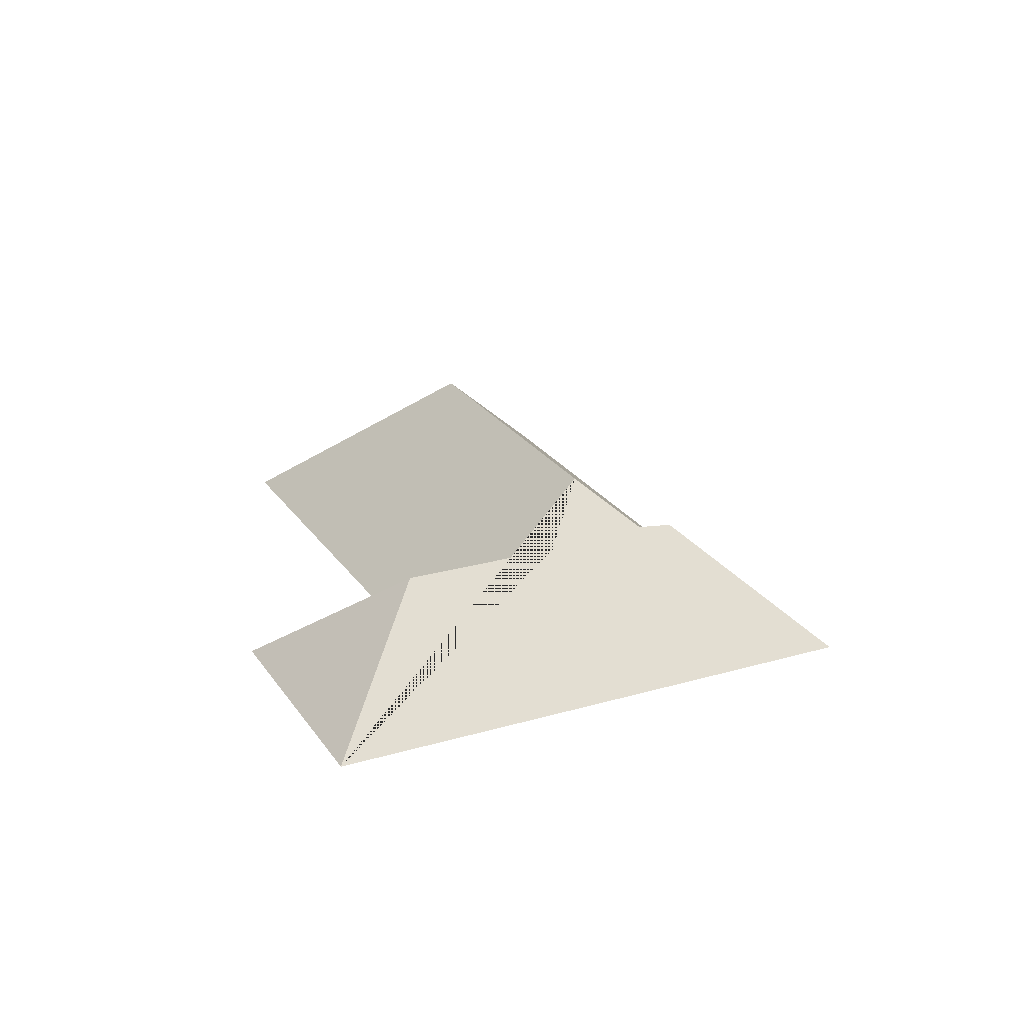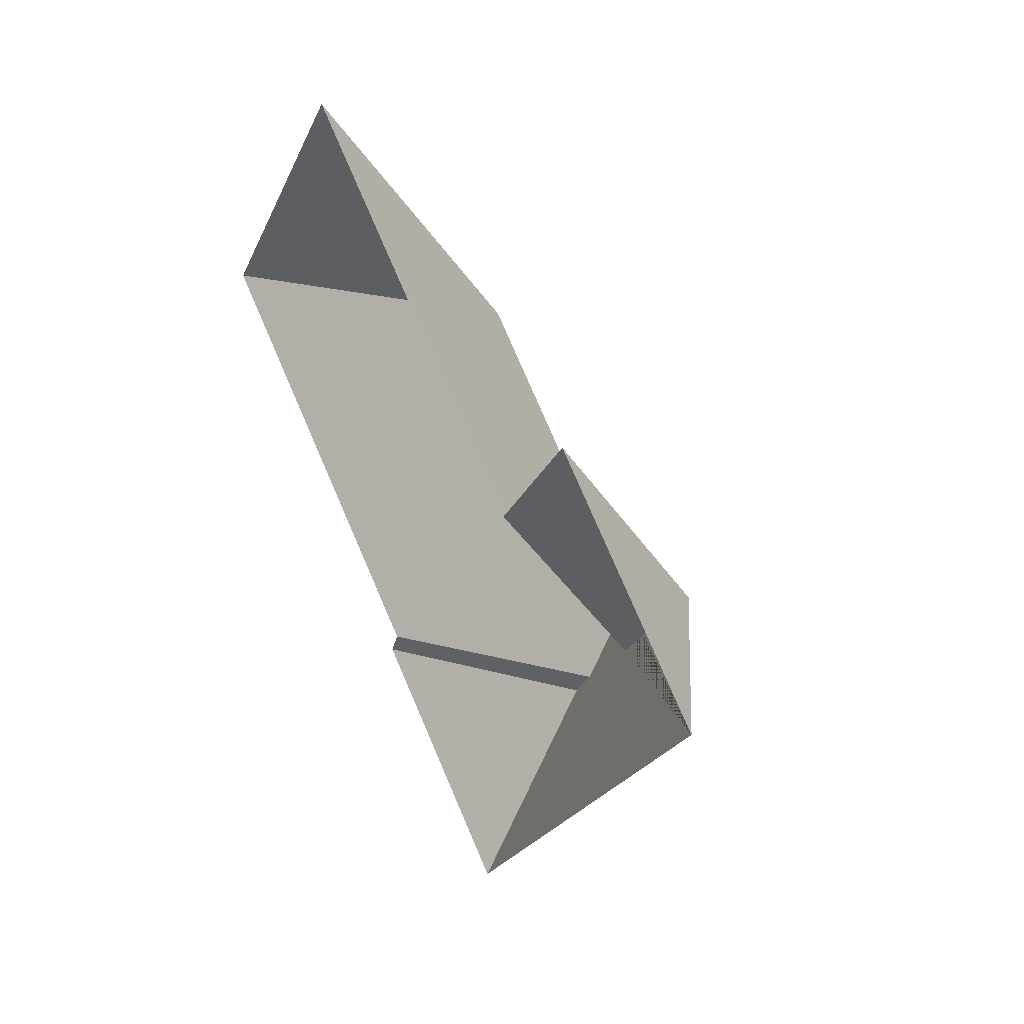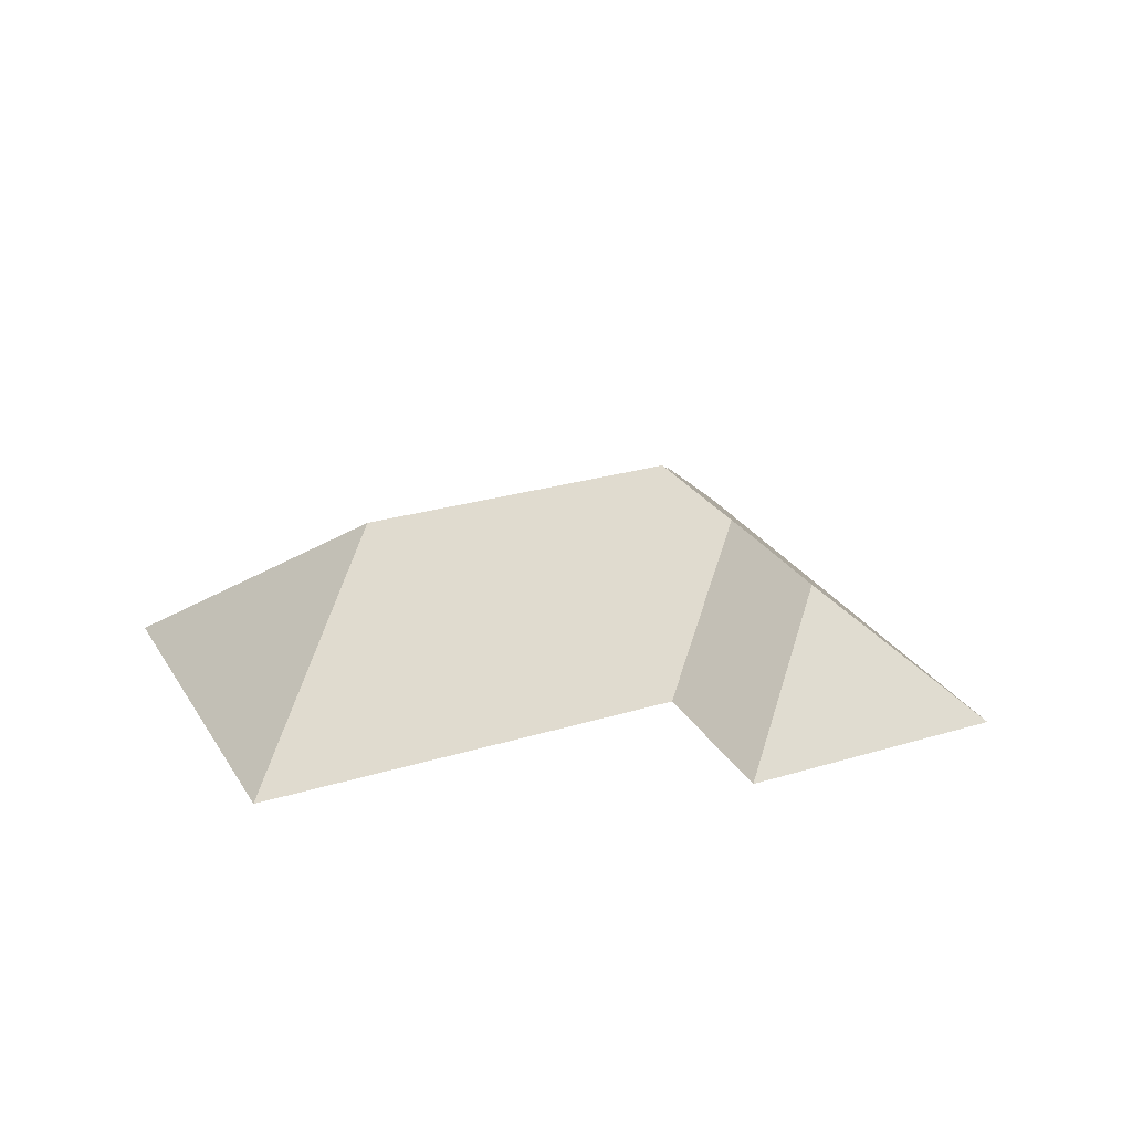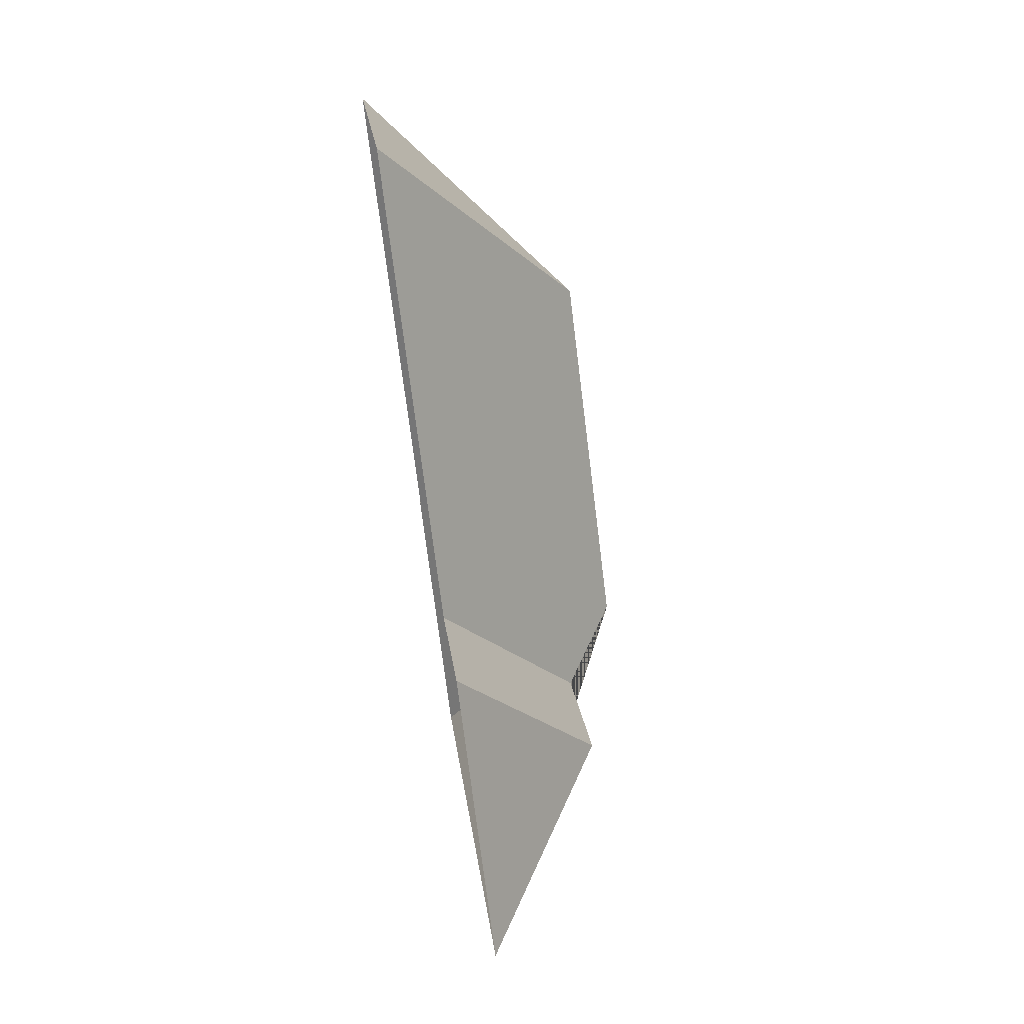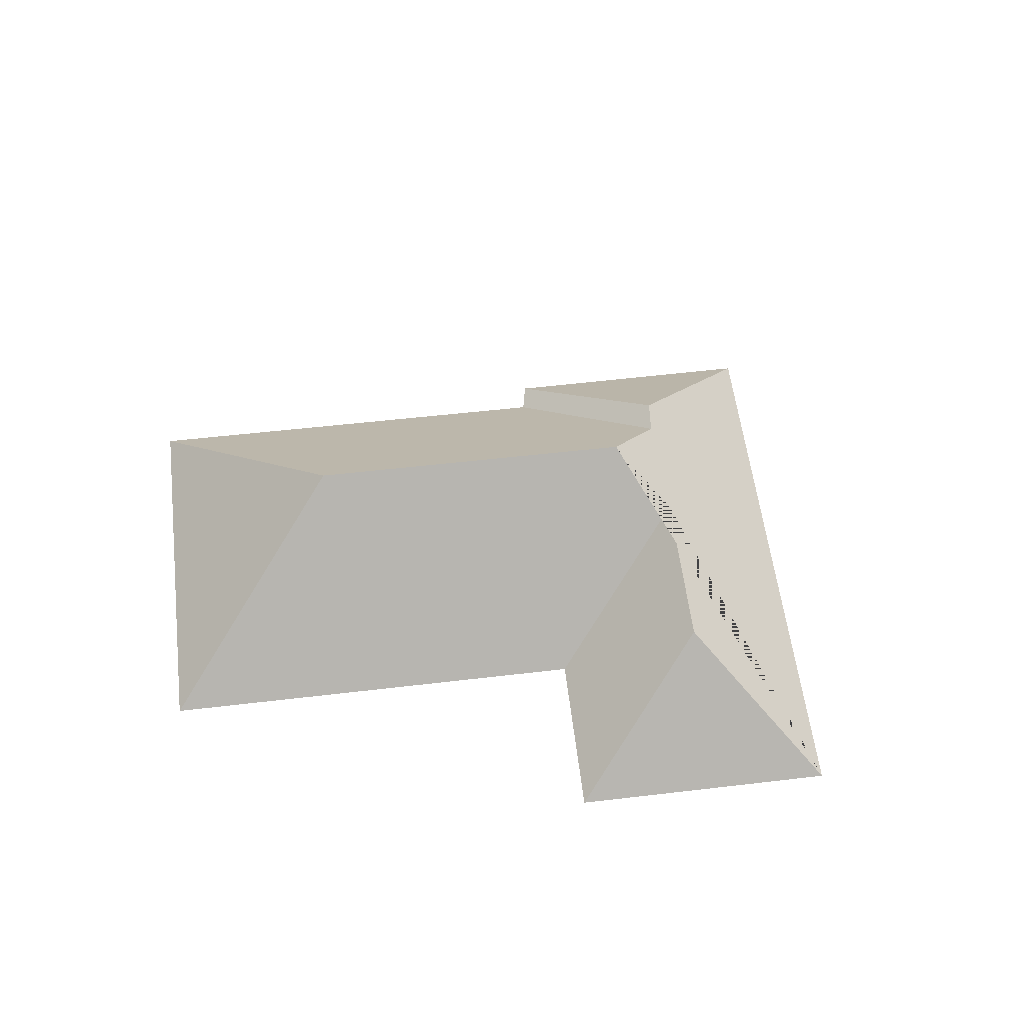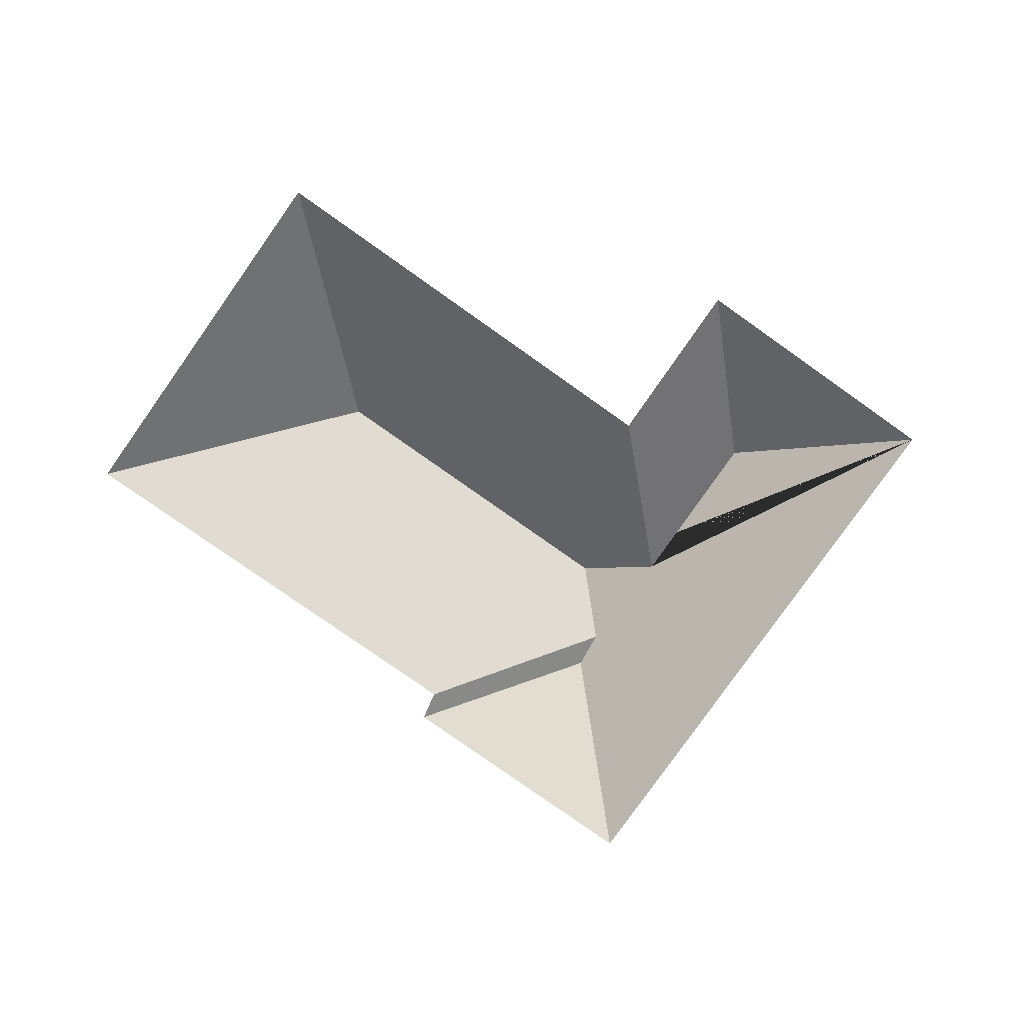
<metadata>
{"format":"obj","ext":"obj","renderer":"f3d","projection":"perspective","resolution":1024,"background":"white","views":[{"elev":24.0,"azim":101.7,"up":"+Y"},{"elev":35.3,"azim":60.1,"up":"+Z"},{"elev":27.1,"azim":12.4,"up":"+Y"},{"elev":69.6,"azim":81.0,"up":"+Z"},{"elev":56.8,"azim":30.5,"up":"+Y"},{"elev":-79.9,"azim":2.3,"up":"+Y"}]}
</metadata>
<code>
o BK39_500_017026_0066_roof
v 111.3 75 -15.18
v 17.28 75 -137.5
v 126.9 145 -122.2
v 254.1 75 -125
v 295.6 75 -69.98
v 160.5 75 -246.5
v 155.2 75 -257.2
v 234.4 144.7 -204.4
v 237.9 125.3 -234.5
v 306.9 124.1 -146.7
v 230 124 -247
v 266 123.9 -200.4
v 382.1 75 -136.4
v 239.4 75 -322
v 111.3 0 -15.18
v 17.28 0 -137.5
v 160.5 0 -246.5
v 155.2 0 -257.2
v 239.4 0 -322
v 382.1 0 -136.4
v 295.6 0 -69.98
v 254.1 0 -125
f 1 4 12 8 3
f 4 12 10 5
f 5 10 13
f 13 10 12 8 9 11 14
f 14 11 7
f 7 11 9 6
f 6 9 8 3 2
f 2 3 1

</code>
